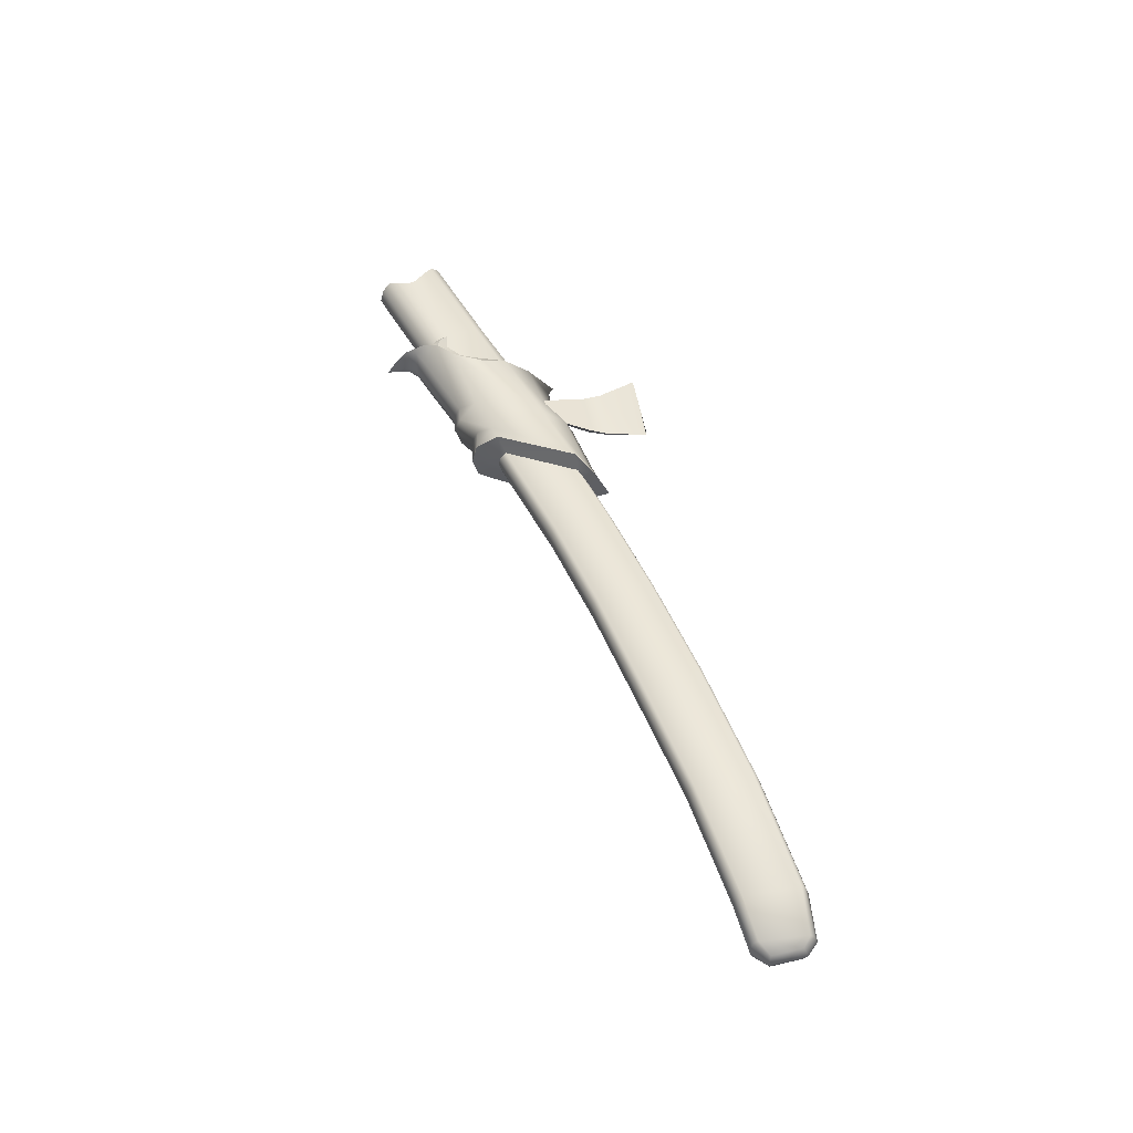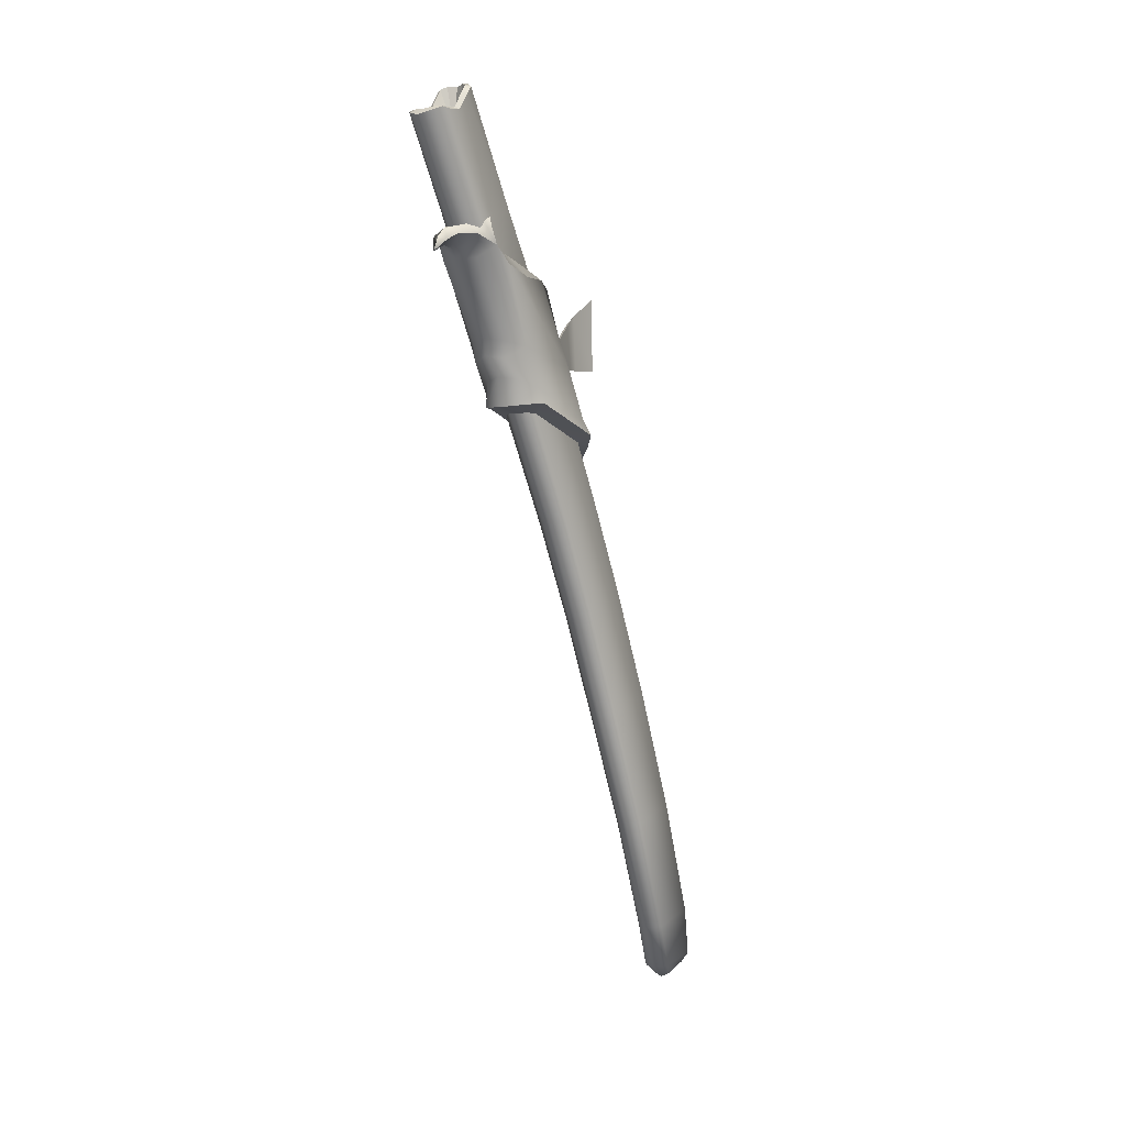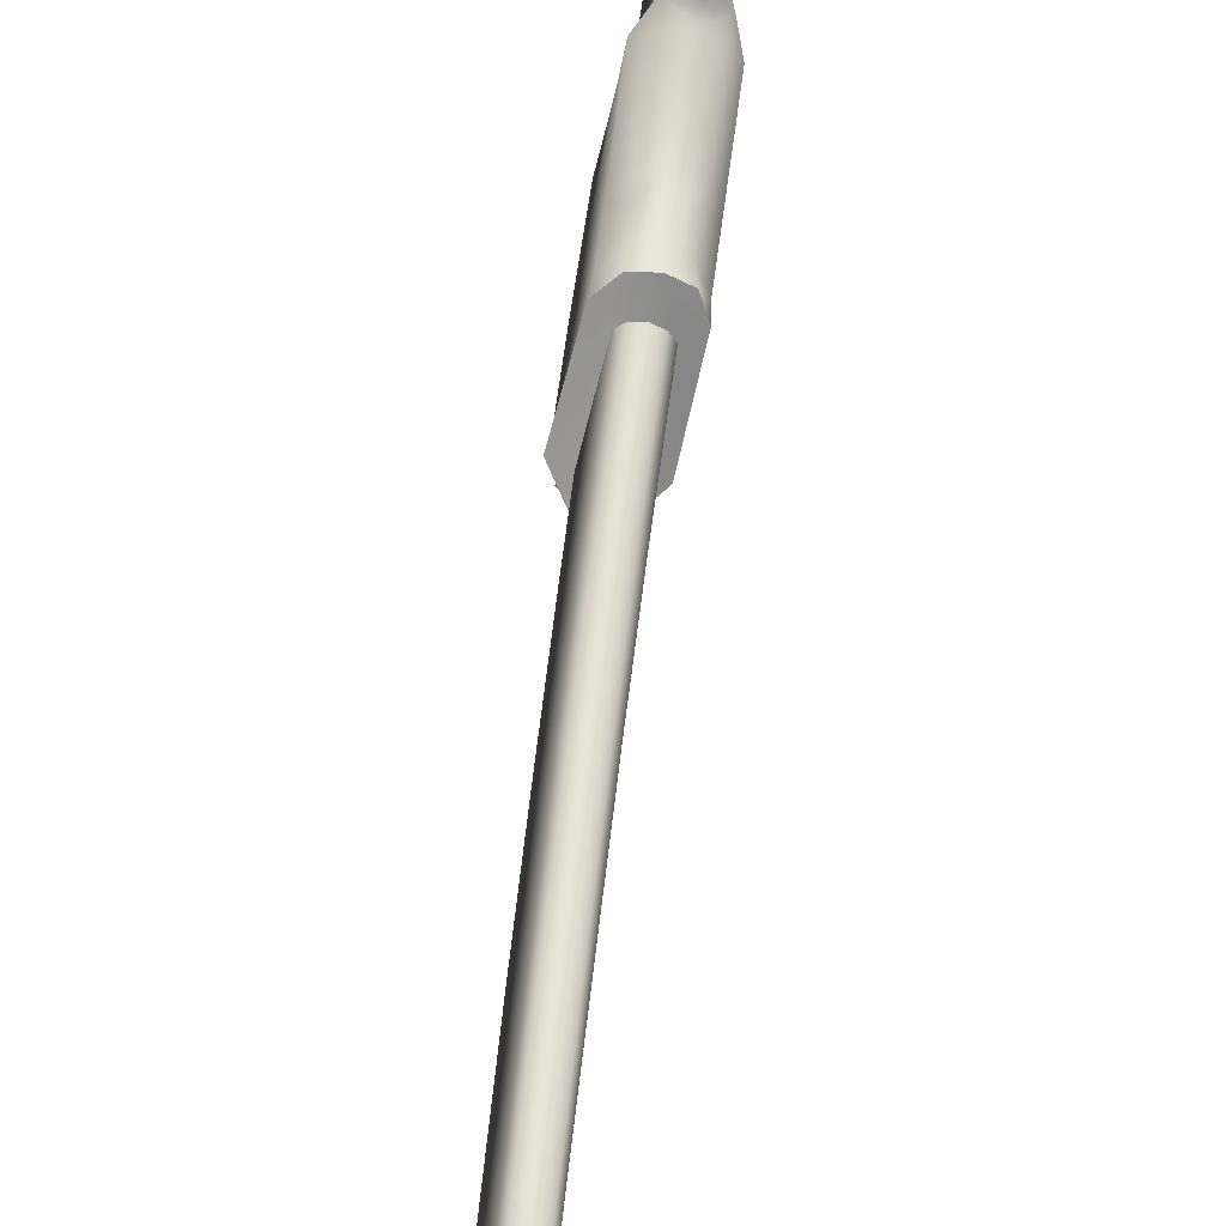
<metadata>
{"format":"obj","ext":"obj","renderer":"f3d","projection":"perspective","resolution":1024,"background":"white","views":[{"elev":-39.7,"azim":-74.3,"up":"+Z"},{"elev":1.9,"azim":-132.4,"up":"+Z"},{"elev":39.0,"azim":-176.8,"up":"+Y"}]}
</metadata>
<code>
g Weapon01
v 0.1732 1.075 0.07993
v 0.1657 1.099 0.06745
v 0.169 1.094 0.03843
v 0.1776 1.069 0.04105
v 0.1617 1.106 0.03752
v 0.1585 1.111 0.06075
v 0.1414 1.131 0.0379
v 0.1395 1.135 0.04893
v 0.1732 1.075 0.07993
v 0.1692 1.075 0.08408
v 0.1628 1.097 0.0708
v 0.1657 1.099 0.06745
v 0.1585 1.111 0.06075
v 0.1562 1.109 0.06385
v 0.1395 1.135 0.04893
v 0.137 1.134 0.05149
v 0.169 1.094 0.03843
v 0.1664 1.092 0.03617
v 0.1749 1.069 0.03743
v 0.1776 1.069 0.04105
v 0.1749 1.069 0.03743
v 0.1664 1.092 0.03617
v 0.1628 1.097 0.0708
v 0.1692 1.075 0.08408
v 0.1562 1.109 0.06385
v 0.1587 1.104 0.03554
v 0.1403 1.128 0.03599
v 0.137 1.134 0.05149
v 0.1414 1.131 0.0379
v 0.1403 1.128 0.03599
v 0.1587 1.104 0.03554
v 0.1617 1.106 0.03752
v 0.1664 1.092 0.03617
v 0.169 1.094 0.03843
v 0.1692 1.075 0.08408
v 0.1732 1.075 0.07993
v 0.1776 1.069 0.04105
v 0.1749 1.069 0.03743
v 0.1405 1.123 -0.0631
v 0.1343 1.155 0.005656
v 0.1456 1.109 -0.01126
v 0.1489 1.092 -0.04912
v 0.1451 1.097 -0.1233
v 0.1536 1.066 -0.1095
v 0.1494 1.072 -0.189
v 0.1583 1.038 -0.1787
v 0.1628 1.01 -0.257
v 0.1542 1.043 -0.2655
v 0.1659 0.9886 -0.3328
v 0.1576 1.02 -0.3392
v 0.1655 0.986 -0.3638
v 0.1585 1.013 -0.367
v 0.1676 0.9902 -0.3698
v 0.1629 1.008 -0.3744
v 0.1689 0.9843 -0.363
v 0.1736 0.9892 -0.3718
v 0.168 1.01 -0.377
v 0.1695 0.9869 -0.3322
v 0.1754 0.9838 -0.3631
v 0.176 0.9864 -0.3323
v 0.1669 1.009 -0.2562
v 0.1734 1.008 -0.2562
v 0.1628 1.037 -0.1776
v 0.1693 1.036 -0.1777
v 0.1584 1.064 -0.1079
v 0.165 1.064 -0.108
v 0.154 1.091 -0.04754
v 0.1606 1.09 -0.04763
v 0.1513 1.105 -0.01571
v 0.1582 1.104 -0.01823
v 0.1705 1.068 -0.1084
v 0.1748 1.04 -0.1781
v 0.1788 1.012 -0.2567
v 0.1814 0.99 -0.3327
v 0.1809 0.9874 -0.3635
v 0.1828 0.9906 -0.3645
v 0.1837 0.9933 -0.3336
v 0.1749 1.025 -0.3399
v 0.1755 1.018 -0.3677
v 0.1724 1.048 -0.2662
v 0.1815 1.015 -0.2578
v 0.1685 1.077 -0.1898
v 0.1779 1.043 -0.1795
v 0.174 1.071 -0.1103
v 0.165 1.102 -0.1241
v 0.1786 0.9931 -0.3702
v 0.1737 1.011 -0.3748
v 0.17 1.097 -0.04999
v 0.1611 1.128 -0.06396
v 0.1671 1.115 -0.01215
v 0.1556 1.161 0.004773
v 0.1505 1.163 0.005661
v 0.1564 1.129 -0.06485
v 0.1606 1.104 -0.1251
v 0.1496 1.129 -0.06544
v 0.1539 1.104 -0.1256
v 0.1481 1.1 -0.1245
v 0.152 1.075 -0.1897
v 0.1577 1.079 -0.1908
v 0.1564 1.047 -0.2659
v 0.1621 1.05 -0.267
v 0.1594 1.024 -0.3394
v 0.165 1.027 -0.3405
v 0.16 1.017 -0.3673
v 0.1658 1.02 -0.3684
v 0.1437 1.126 -0.06433
v 0.1594 1.024 -0.3394
v 0.1576 1.02 -0.3392
v 0.1377 1.16 0.006192
v 0.1436 1.163 0.005446
v 0.1725 1.02 -0.3678
v 0.1717 1.027 -0.3399
v 0.1687 1.05 -0.2664
v 0.1644 1.079 -0.1902
v 0.1717 1.027 -0.3399
v 0.1749 1.025 -0.3399
v 0.1725 1.02 -0.3678
v 0.1755 1.018 -0.3677
v 0.16 1.017 -0.3673
v 0.1585 1.013 -0.367
v 0.1662 1.094 -0.04805
v 0.1637 1.109 -0.01623
v 0.1316 1.211 0.2001
v 0.1393 1.211 0.2
v 0.1456 1.176 0.1323
v 0.1385 1.176 0.132
v 0.1428 1.155 0.09137
v 0.1354 1.161 0.09375
v 0.1319 1.18 0.1298
v 0.1497 1.154 0.09123
v 0.1257 1.214 0.1972
v 0.1244 1.218 0.1921
v 0.1458 1.215 0.1996
v 0.1516 1.18 0.1315
v 0.1553 1.158 0.09085
v 0.1587 1.168 0.09545
v 0.1553 1.186 0.1289
v 0.1497 1.154 0.09123
v 0.1492 1.22 0.1963
v 0.1266 1.199 0.1223
v 0.1284 1.189 0.1023
v 0.1263 1.199 0.1113
v 0.1308 1.179 0.09963
v 0.122 1.226 0.1817
v 0.1195 1.235 0.1805
v 0.1249 1.205 0.1185
v 0.1176 1.243 0.1807
v 0.1238 1.209 0.1142
v 0.1271 1.217 0.1162
v 0.1207 1.248 0.1782
v 0.1274 1.252 0.1762
v 0.1332 1.22 0.1142
v 0.1479 1.225 0.1911
v 0.1501 1.205 0.1213
v 0.1518 1.195 0.1014
v 0.1497 1.205 0.1103
v 0.1543 1.185 0.09866
v 0.1454 1.232 0.1808
v 0.143 1.241 0.1795
v 0.1483 1.211 0.1176
v 0.1411 1.249 0.1797
v 0.1472 1.215 0.1132
v 0.1405 1.22 0.1157
v 0.1353 1.252 0.1776
v 0.1274 1.252 0.1762
v 0.1332 1.22 0.1142
v 0.1308 1.179 0.09963
v 0.1488 1.098 -0.01484
v 0.1476 1.104 -0.004733
v 0.16 1.098 -0.01058
v 0.1612 1.092 -0.02251
v 0.1696 1.103 -0.0157
v 0.1686 1.109 -0.005608
v 0.1447 1.118 0.03531
v 0.1327 1.129 0.03431
v 0.139 1.13 0.04939
v 0.135 1.114 0.002136
v 0.1547 1.127 0.04636
v 0.1574 1.116 0.03553
v 0.1673 1.138 0.04821
v 0.1672 1.124 0.03438
v 0.1722 1.139 0.03266
v 0.1668 1.166 0.08555
v 0.1749 1.125 0.0004733
v 0.1241 1.163 0.02092
v 0.1238 1.158 0.01162
v 0.135 1.108 -0.006917
v 0.1219 1.174 0.04537
v 0.1274 1.187 0.03797
v 0.1621 1.173 0.01934
v 0.164 1.169 0.009949
v 0.1775 1.119 -0.008688
v 0.1603 1.184 0.04377
v 0.1281 1.174 0.009938
v 0.1302 1.175 0.02584
v 0.1398 1.182 0.02711
v 0.1371 1.194 0.03929
v 0.1514 1.18 0.02496
v 0.1489 1.192 0.03707
v 0.1274 1.188 0.04863
v 0.1373 1.195 0.05004
v 0.1325 1.22 0.09519
v 0.1218 1.214 0.096
v 0.1216 1.22 0.1059
v 0.1166 1.202 0.104
v 0.1195 1.215 0.1101
v 0.1219 1.227 0.1093
v 0.1274 1.188 0.04863
v 0.1317 1.224 0.1013
v 0.1297 1.232 0.1022
v 0.1239 1.234 0.1049
v 0.1269 1.242 0.09777
v 0.1337 1.237 0.1045
v 0.1493 1.193 0.04772
v 0.145 1.22 0.09504
v 0.1395 1.231 0.1086
v 0.143 1.225 0.105
v 0.1559 1.212 0.1024
v 0.1475 1.222 0.1089
v 0.1493 1.193 0.04772
v 0.1587 1.2 0.09247
v 0.1633 1.181 0.08616
v 0.1643 1.149 0.08249
v 0.1546 1.132 0.07353
v 0.1556 1.129 0.07902
v 0.1387 1.142 0.08356
v 0.1283 1.156 0.08715
v 0.1241 1.171 0.08779
v 0.1283 1.156 0.08715
v 0.1193 1.19 0.09411
v 0.1281 1.174 0.009938
v 0.1393 1.181 0.008952
v 0.1398 1.182 0.02711
v 0.1522 1.18 0.008934
v 0.1522 1.18 0.008934
v 0.1263 1.199 0.1113
v 0.1166 1.202 0.104
v 0.1218 1.202 0.1156
v 0.1284 1.189 0.1023
v 0.1193 1.19 0.09411
v 0.1308 1.179 0.09963
v 0.1241 1.171 0.08779
v 0.1266 1.199 0.1223
v 0.1283 1.156 0.08715
v 0.1354 1.161 0.09375
v 0.1428 1.155 0.09137
v 0.1354 1.161 0.09375
v 0.1387 1.142 0.08356
v 0.1497 1.154 0.09123
v 0.1556 1.129 0.07902
v 0.1643 1.149 0.08249
v 0.1553 1.158 0.09085
v 0.1668 1.166 0.08555
v 0.1587 1.168 0.09545
v 0.1543 1.185 0.09866
v 0.1633 1.181 0.08616
v 0.1587 1.2 0.09247
v 0.1518 1.195 0.1014
v 0.1559 1.212 0.1024
v 0.1497 1.205 0.1103
v 0.1524 1.21 0.1143
v 0.1501 1.205 0.1213
v 0.1249 1.205 0.1185
v 0.1218 1.202 0.1156
v 0.1166 1.202 0.104
v 0.1238 1.209 0.1142
v 0.1271 1.217 0.1162
v 0.1195 1.215 0.1101
v 0.1266 1.199 0.1223
v 0.1219 1.227 0.1093
v 0.1304 1.231 0.1128
v 0.1239 1.234 0.1049
v 0.1285 1.237 0.1073
v 0.1269 1.242 0.09777
v 0.1304 1.231 0.1128
v 0.1332 1.22 0.1142
v 0.1271 1.217 0.1162
v 0.1274 1.252 0.1762
v 0.1288 1.248 0.1802
v 0.1233 1.246 0.1808
v 0.1207 1.248 0.1782
v 0.1209 1.243 0.1818
v 0.1176 1.243 0.1807
v 0.1224 1.237 0.1822
v 0.1195 1.235 0.1805
v 0.1249 1.228 0.1831
v 0.122 1.226 0.1817
v 0.1345 1.249 0.1804
v 0.1353 1.252 0.1776
v 0.1382 1.247 0.181
v 0.1411 1.249 0.1797
v 0.1398 1.242 0.1814
v 0.143 1.241 0.1795
v 0.1423 1.232 0.1824
v 0.1454 1.232 0.1808
v 0.1316 1.211 0.2001
v 0.1322 1.216 0.1995
v 0.1382 1.215 0.1987
v 0.1393 1.211 0.2
v 0.1257 1.214 0.1972
v 0.1283 1.217 0.198
v 0.1244 1.218 0.1921
v 0.1273 1.22 0.1937
v 0.122 1.226 0.1817
v 0.1249 1.228 0.1831
v 0.1288 1.248 0.1802
v 0.1362 1.218 0.1689
v 0.1233 1.246 0.1808
v 0.1322 1.216 0.1995
v 0.1362 1.218 0.1689
v 0.1382 1.215 0.1987
v 0.1233 1.246 0.1808
v 0.1362 1.218 0.1689
v 0.1209 1.243 0.1818
v 0.1209 1.243 0.1818
v 0.1362 1.218 0.1689
v 0.1224 1.237 0.1822
v 0.1249 1.228 0.1831
v 0.1249 1.228 0.1831
v 0.1273 1.22 0.1937
v 0.1283 1.217 0.198
v 0.1283 1.217 0.198
v 0.1362 1.218 0.1689
v 0.1322 1.216 0.1995
v 0.1483 1.211 0.1176
v 0.1472 1.215 0.1132
v 0.1559 1.212 0.1024
v 0.1524 1.21 0.1143
v 0.1405 1.22 0.1157
v 0.1475 1.222 0.1089
v 0.1501 1.205 0.1213
v 0.1395 1.231 0.1086
v 0.1304 1.231 0.1128
v 0.1337 1.237 0.1045
v 0.1285 1.237 0.1073
v 0.1269 1.242 0.09777
v 0.1304 1.231 0.1128
v 0.1405 1.22 0.1157
v 0.1332 1.22 0.1142
v 0.1458 1.215 0.1996
v 0.1393 1.211 0.2
v 0.1382 1.215 0.1987
v 0.1431 1.218 0.1991
v 0.1492 1.22 0.1963
v 0.1457 1.221 0.1973
v 0.1479 1.225 0.1911
v 0.1447 1.225 0.193
v 0.1454 1.232 0.1808
v 0.1423 1.232 0.1824
v 0.1288 1.248 0.1802
v 0.1345 1.249 0.1804
v 0.1362 1.218 0.1689
v 0.1431 1.218 0.1991
v 0.1382 1.215 0.1987
v 0.1362 1.218 0.1689
v 0.1345 1.249 0.1804
v 0.1382 1.247 0.181
v 0.1362 1.218 0.1689
v 0.1382 1.247 0.181
v 0.1398 1.242 0.1814
v 0.1362 1.218 0.1689
v 0.1423 1.232 0.1824
v 0.1423 1.232 0.1824
v 0.1447 1.225 0.193
v 0.1457 1.221 0.1973
v 0.1457 1.221 0.1973
v 0.1431 1.218 0.1991
v 0.1362 1.218 0.1689
v 0.1513 1.105 -0.01571
v 0.1488 1.098 -0.01484
v 0.1612 1.092 -0.02251
v 0.1582 1.104 -0.01823
v 0.1456 1.109 -0.01126
v 0.135 1.108 -0.006917
v 0.1343 1.155 0.005656
v 0.1238 1.158 0.01162
v 0.1377 1.16 0.006192
v 0.1637 1.109 -0.01623
v 0.1696 1.103 -0.0157
v 0.1671 1.115 -0.01215
v 0.1775 1.119 -0.008688
v 0.1556 1.161 0.004773
v 0.164 1.169 0.009949
v 0.1505 1.163 0.005661
v 0.1393 1.181 0.008952
v 0.1281 1.174 0.009938
v 0.1436 1.163 0.005446
v 0.1522 1.18 0.008934
v 0.1505 1.163 0.005661
v 0.1377 1.16 0.006192
g Weapon01_0
f 3 2 1
f 4 3 1
f 3 5 2
f 5 6 2
f 5 7 6
f 7 8 6
f 11 10 9
f 12 11 9
f 12 13 11
f 13 14 11
f 13 15 14
f 15 16 14
f 19 18 17
f 20 19 17
f 23 22 21
f 24 23 21
f 23 25 22
f 25 26 22
f 27 26 25
f 28 27 25
f 31 30 29
f 32 31 29
f 33 31 32
f 34 33 32
f 37 36 35
f 38 37 35
f 41 40 39
f 42 41 39
f 42 39 43
f 44 42 43
f 43 45 44
f 45 46 44
f 47 46 45
f 48 47 45
f 49 47 48
f 50 49 48
f 51 49 50
f 52 51 50
f 53 51 52
f 54 53 52
f 55 51 53
f 53 54 56
f 55 53 56
f 54 57 56
f 58 49 51
f 55 58 51
f 55 59 58
f 59 55 56
f 59 60 58
f 58 60 61
f 61 47 49
f 58 61 49
f 60 62 61
f 61 62 63
f 62 64 63
f 65 63 64
f 66 65 64
f 65 66 67
f 66 68 67
f 65 44 63
f 65 67 44
f 44 46 63
f 63 46 47
f 61 63 47
f 67 42 44
f 67 69 42
f 69 67 68
f 69 41 42
f 70 69 68
f 71 66 64
f 72 71 64
f 64 62 72
f 62 73 72
f 62 60 73
f 60 74 73
f 60 59 74
f 59 75 74
f 74 75 76
f 77 74 76
f 73 74 77
f 77 76 78
f 76 79 78
f 77 78 80
f 81 77 80
f 81 73 77
f 72 73 81
f 81 80 82
f 83 81 82
f 83 72 81
f 83 82 84
f 83 84 72
f 82 85 84
f 76 86 79
f 86 76 75
f 86 87 79
f 88 84 85
f 89 88 85
f 90 88 89
f 91 90 89
f 91 89 92
f 89 93 92
f 94 85 82
f 94 93 89
f 85 94 89
f 95 93 94
f 96 95 94
f 95 96 97
f 97 96 98
f 96 99 98
f 98 99 100
f 99 101 100
f 100 101 102
f 101 103 102
f 102 103 104
f 103 105 104
f 105 57 104
f 106 95 97
f 97 98 45
f 98 100 45
f 43 97 45
f 100 48 45
f 100 107 48
f 107 108 48
f 97 43 39
f 106 97 39
f 106 39 109
f 39 40 109
f 106 109 110
f 95 106 110
f 105 103 111
f 57 105 111
f 103 112 111
f 103 101 112
f 101 113 112
f 101 99 113
f 99 114 113
f 99 96 114
f 96 94 114
f 114 94 82
f 113 114 82
f 80 113 82
f 115 113 80
f 116 115 80
f 93 95 110
f 92 93 110
f 117 115 78
f 118 117 78
f 118 87 117
f 87 57 117
f 57 87 56
f 87 86 56
f 86 75 56
f 75 59 56
f 57 54 119
f 54 120 119
f 119 120 50
f 107 119 50
f 66 71 121
f 68 66 121
f 121 71 84
f 84 71 72
f 88 121 84
f 122 121 88
f 121 122 68
f 90 122 88
f 122 70 68
f 125 124 123
f 126 125 123
f 126 127 125
f 128 127 126
f 129 128 126
f 129 126 123
f 127 130 125
f 131 129 123
f 129 131 132
f 124 125 133
f 125 134 133
f 135 134 125
f 135 136 134
f 136 137 134
f 134 137 133
f 138 135 125
f 137 139 133
f 129 132 140
f 129 140 141
f 142 141 140
f 141 143 129
f 132 144 140
f 144 145 140
f 145 146 140
f 145 147 146
f 147 148 146
f 148 147 149
f 147 150 149
f 149 150 151
f 152 149 151
f 153 139 137
f 153 137 154
f 154 137 155
f 155 156 154
f 155 137 157
f 158 153 154
f 159 158 154
f 160 159 154
f 161 159 160
f 162 161 160
f 161 162 163
f 164 161 163
f 164 163 165
f 163 166 165
f 137 136 157
f 167 128 129
f 170 169 168
f 171 170 168
f 170 171 172
f 173 170 172
f 169 170 174
f 174 175 169
f 176 175 174
f 175 177 169
f 178 176 174
f 179 178 174
f 170 179 174
f 170 173 179
f 180 178 179
f 181 180 179
f 173 181 179
f 182 181 173
f 182 180 181
f 182 183 180
f 184 182 173
f 177 175 185
f 177 185 186
f 187 177 186
f 175 188 185
f 188 189 185
f 184 190 182
f 190 184 191
f 184 192 191
f 190 193 182
f 194 186 185
f 195 194 185
f 189 195 185
f 196 195 189
f 197 196 189
f 198 196 197
f 190 191 198
f 199 198 197
f 190 198 199
f 193 190 199
f 197 189 200
f 188 200 189
f 201 197 200
f 199 197 201
f 201 200 202
f 200 203 202
f 202 203 204
f 203 205 204
f 205 206 204
f 204 206 207
f 203 208 205
f 208 188 205
f 209 204 207
f 209 202 204
f 210 209 207
f 210 207 211
f 210 211 212
f 213 210 212
f 214 201 202
f 215 214 202
f 216 210 213
f 209 210 216
f 217 209 216
f 218 215 217
f 219 218 217
f 219 217 216
f 220 215 218
f 193 220 218
f 202 209 217
f 215 202 217
f 214 193 199
f 214 199 201
f 193 218 221
f 193 221 182
f 221 222 182
f 222 183 182
f 183 223 180
f 178 180 223
f 224 178 223
f 223 225 224
f 225 226 224
f 176 178 224
f 226 176 224
f 176 226 227
f 176 227 175
f 229 228 175
f 228 230 175
f 230 188 175
f 230 205 188
f 169 177 187
f 168 169 187
f 232 231 195
f 233 232 195
f 234 232 233
f 198 234 233
f 191 235 198
f 173 172 192
f 184 173 192
f 238 237 236
f 239 236 237
f 240 239 237
f 241 239 240
f 242 241 240
f 243 238 236
f 241 242 244
f 245 241 244
f 247 244 246
f 246 244 248
f 249 246 248
f 250 249 248
f 249 250 251
f 252 249 251
f 251 253 252
f 253 254 252
f 254 253 255
f 253 256 255
f 255 256 257
f 258 255 257
f 258 257 259
f 260 258 259
f 259 261 260
f 261 262 260
f 265 264 263
f 266 265 263
f 266 267 265
f 267 268 265
f 269 263 264
f 268 267 270
f 267 271 270
f 270 271 272
f 271 273 272
f 272 273 274
f 277 276 275
f 280 279 278
f 281 280 278
f 282 280 281
f 283 282 281
f 284 282 283
f 285 284 283
f 286 284 285
f 287 286 285
f 279 288 278
f 288 289 278
f 288 290 289
f 290 291 289
f 290 292 291
f 292 293 291
f 292 294 293
f 294 295 293
f 298 297 296
f 299 298 296
f 296 297 300
f 297 301 300
f 300 301 302
f 301 303 302
f 302 303 304
f 303 305 304
f 308 307 306
f 311 310 309
f 314 313 312
f 317 316 315
f 318 316 317
f 320 316 319
f 321 316 320
f 324 323 322
f 327 326 325
f 328 327 325
f 329 326 327
f 330 329 327
f 325 331 328
f 329 330 332
f 333 329 332
f 333 332 334
f 335 333 334
f 335 334 336
f 339 338 337
f 342 341 340
f 343 342 340
f 343 340 344
f 345 343 344
f 345 344 346
f 347 345 346
f 347 346 348
f 349 347 348
f 352 351 350
f 355 354 353
f 358 357 356
f 361 360 359
f 361 362 360
f 361 364 363
f 361 365 364
f 368 367 366
f 371 370 369
f 372 371 369
f 369 370 373
f 370 374 373
f 373 374 375
f 374 376 375
f 375 376 377
f 371 372 378
f 379 371 378
f 379 378 380
f 381 379 380
f 381 380 382
f 383 381 382
f 383 382 384
f 377 386 385
f 387 377 385
f 384 387 385
f 388 384 385
f 388 383 389
f 376 386 390

</code>
